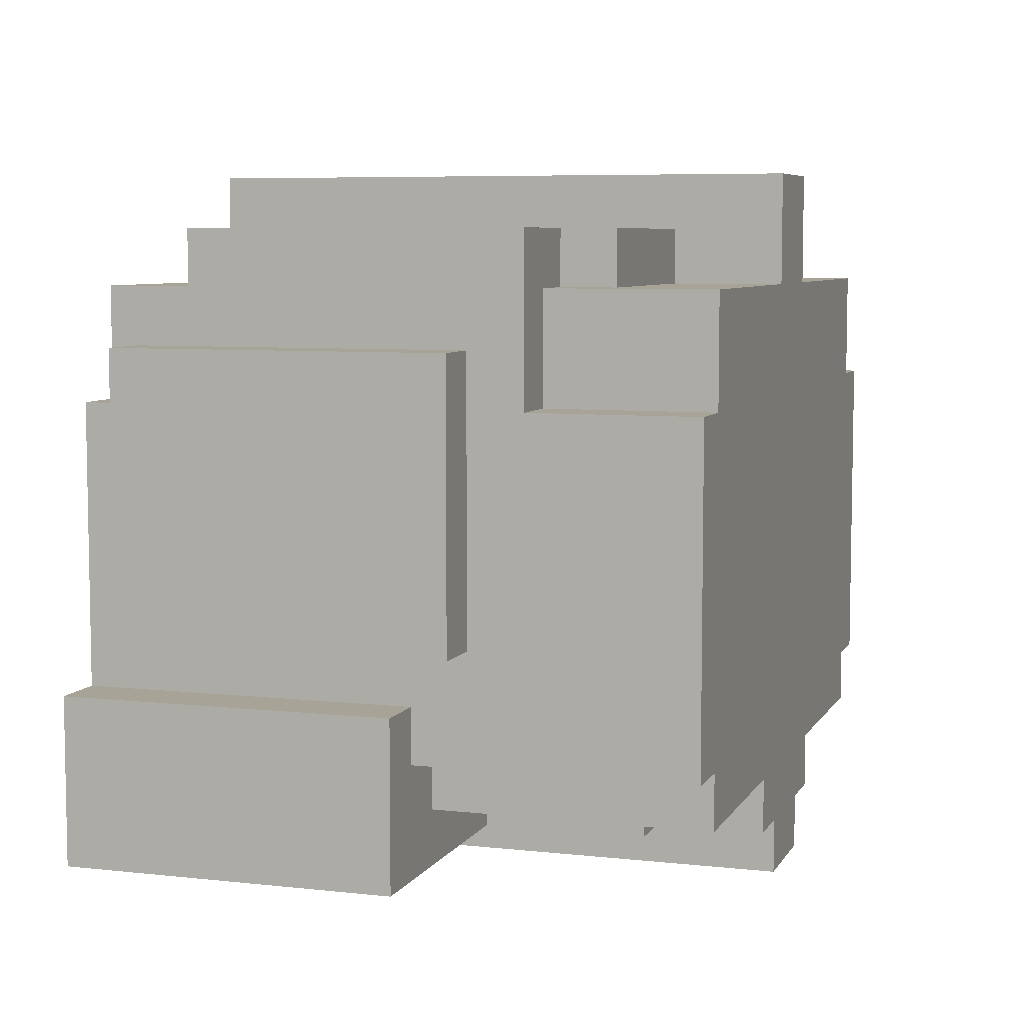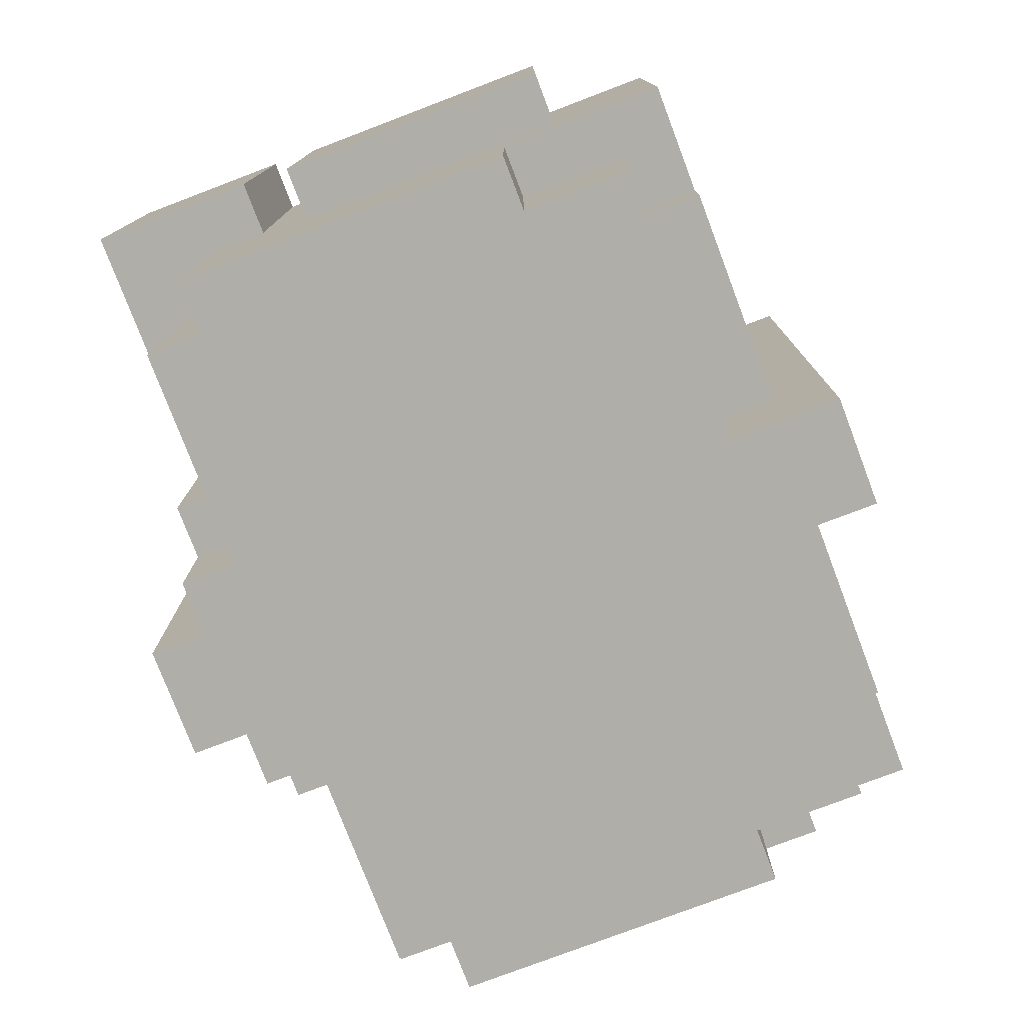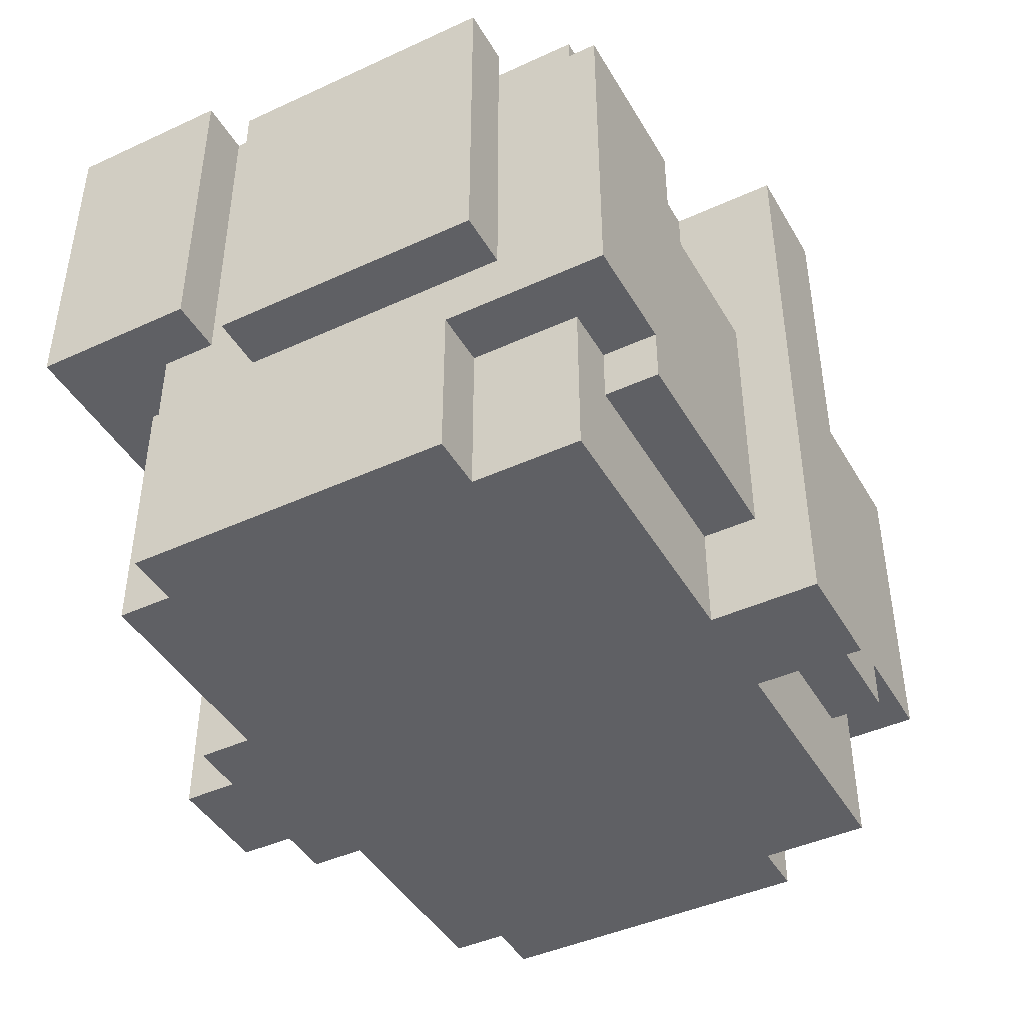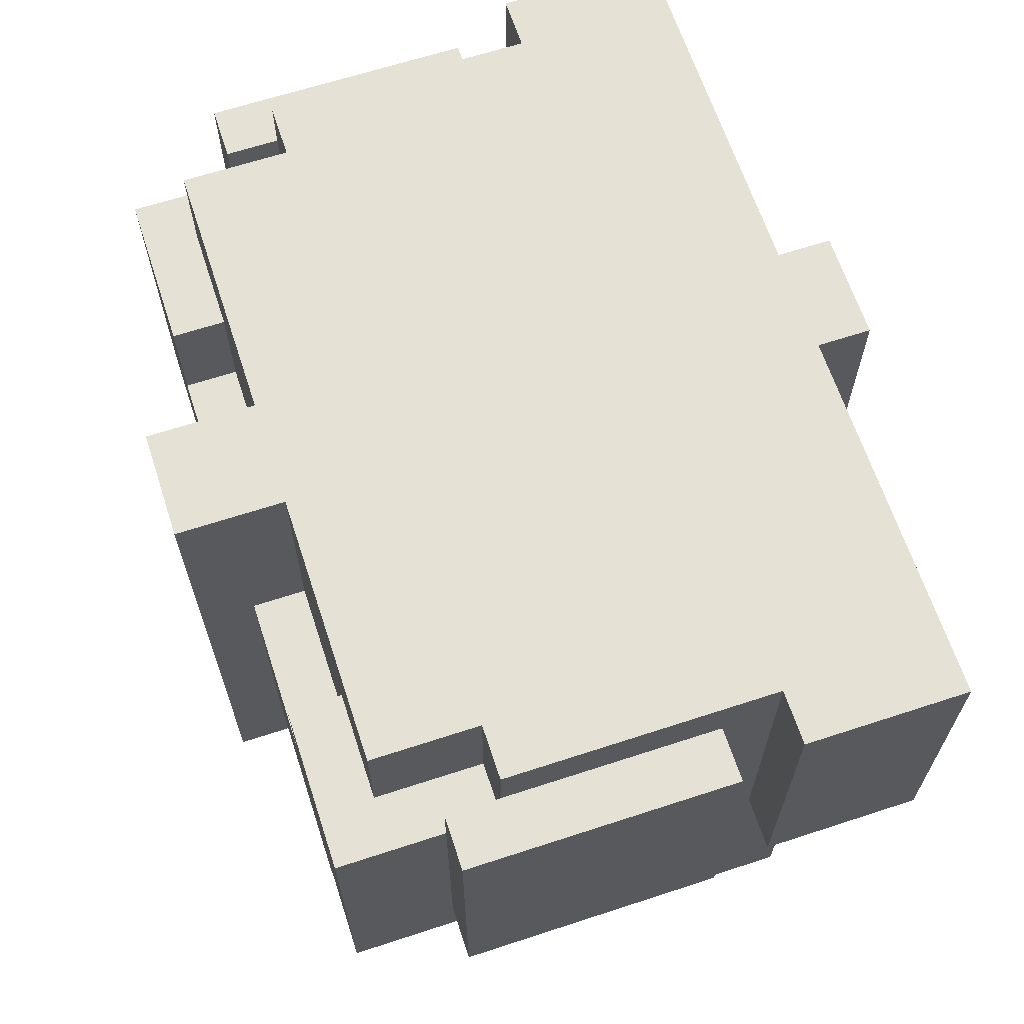
<metadata>
{"format":"obj","ext":"obj","renderer":"f3d","projection":"perspective","resolution":1024,"background":"white","views":[{"elev":6.7,"azim":-71.9,"up":"+Z"},{"elev":-77.5,"azim":-69.2,"up":"+Y"},{"elev":-43.7,"azim":-61.6,"up":"+Y"},{"elev":65.1,"azim":71.8,"up":"+Y"}]}
</metadata>
<code>
o
v -0.8 -0.1 0.2
v -0.8 -0.1 -0.3
v -0.8 0 -0.4
v -0.8 0 -0.7
v -0.8 0.5 0.2
v -0.8 0.5 -0.3
v -0.8 0.6 -0.4
v -0.8 0.6 -0.7
v -0.7 -0.5 0.1
v -0.7 -0.5 -0.5
v -0.7 -0.2 0.4
v -0.7 -0.2 0.1
v -0.7 -0.1 0.2
v -0.7 -0.1 0.1
v -0.7 -0.1 -0.3
v -0.7 0 -0.4
v -0.7 0 -0.5
v -0.7 0.4 0.4
v -0.7 0.4 0.2
v -0.7 0.5 0.1
v -0.7 0.5 -0.3
v -0.7 0.6 0.1
v -0.7 0.6 -0.4
v -0.6 -0.5 0.3
v -0.6 -0.5 0.1
v -0.6 -0.5 -0.5
v -0.6 -0.5 -0.6
v -0.6 -0.2 0.3
v -0.6 -0.2 0.1
v -0.6 0 -0.5
v -0.6 0 -0.6
v -0.6 0.4 0.3
v -0.6 0.4 0.1
v -0.6 0.6 0.3
v -0.6 0.6 0.1
v -0.5 -0.3 0.4
v -0.5 -0.3 0.3
v -0.5 -0.2 0.4
v -0.5 -0.2 0.3
v -0.3 -0.3 -0.6
v -0.3 -0.3 -0.7
v -0.3 0 -0.6
v -0.3 0 -0.7
v -0.2 -0.5 -0.6
v -0.2 -0.5 -0.7
v -0.2 -0.3 -0.6
v -0.2 -0.3 -0.7
v -0.1 -0.5 0.5
v -0.1 -0.5 0.3
v -0.1 -0.5 -0.7
v -0.1 -0.5 -0.8
v -0.1 -0.3 0.4
v -0.1 -0.3 0.3
v -0.1 0.2 0.4
v -0.1 0.2 0.3
v -0.1 0.6 0.5
v -0.1 0.6 0.3
v -0.1 0.6 -0.7
v -0.1 0.6 -0.8
v 0.4 0.2 0.4
v 0.4 0.2 0.3
v 0.4 0.4 0.4
v 0.4 0.4 0.3
v 0.7 0.4 0.2
v 0.7 0.4 0.1
v 0.7 0.5 0.2
v 0.7 0.5 0.1
v -0.7 0.4 0.2
v -0.7 0.4 0.1
v -0.7 0.5 0.2
v -0.7 0.5 0.1
v -0.4 0.2 0.4
v -0.4 0.2 0.3
v -0.4 0.4 0.4
v -0.4 0.4 0.3
v 0.1 -0.5 0.5
v 0.1 -0.5 0.3
v 0.1 -0.5 -0.7
v 0.1 -0.5 -0.8
v 0.1 -0.3 0.4
v 0.1 -0.3 0.3
v 0.1 0.2 0.4
v 0.1 0.2 0.3
v 0.1 0.6 0.5
v 0.1 0.6 0.3
v 0.1 0.6 -0.7
v 0.1 0.6 -0.8
v 0.2 -0.5 -0.6
v 0.2 -0.5 -0.7
v 0.2 -0.3 -0.6
v 0.2 -0.3 -0.7
v 0.3 -0.3 -0.6
v 0.3 -0.3 -0.7
v 0.3 0 -0.6
v 0.3 0 -0.7
v 0.5 -0.3 0.4
v 0.5 -0.3 0.3
v 0.5 -0.2 0.4
v 0.5 -0.2 0.3
v 0.6 -0.5 0.3
v 0.6 -0.5 0.1
v 0.6 -0.5 -0.5
v 0.6 -0.5 -0.6
v 0.6 -0.2 0.3
v 0.6 -0.2 0.1
v 0.6 0 -0.5
v 0.6 0 -0.6
v 0.6 0.4 0.3
v 0.6 0.4 0.1
v 0.6 0.6 0.3
v 0.6 0.6 0.1
v 0.7 -0.5 0.1
v 0.7 -0.5 -0.5
v 0.7 -0.2 0.4
v 0.7 -0.2 0.1
v 0.7 -0.1 0.2
v 0.7 -0.1 0.1
v 0.7 -0.1 -0.3
v 0.7 0 -0.4
v 0.7 0 -0.5
v 0.7 0.4 0.4
v 0.7 0.4 0.2
v 0.7 0.5 0.1
v 0.7 0.5 -0.3
v 0.7 0.6 0.1
v 0.7 0.6 -0.4
v 0.8 -0.1 0.2
v 0.8 -0.1 -0.3
v 0.8 0 -0.4
v 0.8 0 -0.7
v 0.8 0.5 0.2
v 0.8 0.5 -0.3
v 0.8 0.6 -0.4
v 0.8 0.6 -0.7
v -0.1 -0.5 0.5
v -0.1 0.6 0.5
v 0.1 -0.5 0.5
v 0.1 0.6 0.5
v -0.7 -0.2 0.4
v -0.7 0.4 0.4
v -0.5 -0.3 0.4
v -0.5 -0.2 0.4
v -0.4 0.2 0.4
v -0.4 0.4 0.4
v -0.1 -0.3 0.4
v -0.1 0.2 0.4
v 0.1 -0.3 0.4
v 0.1 0.2 0.4
v 0.4 0.2 0.4
v 0.4 0.4 0.4
v 0.5 -0.3 0.4
v 0.5 -0.2 0.4
v 0.7 -0.2 0.4
v 0.7 0.4 0.4
v -0.6 -0.5 0.3
v -0.6 -0.2 0.3
v -0.6 0.4 0.3
v -0.6 0.6 0.3
v -0.5 -0.3 0.3
v -0.5 -0.2 0.3
v -0.4 0.2 0.3
v -0.4 0.4 0.3
v -0.1 -0.5 0.3
v -0.1 -0.3 0.3
v -0.1 0.2 0.3
v -0.1 0.6 0.3
v 0.1 -0.5 0.3
v 0.1 -0.3 0.3
v 0.1 0.2 0.3
v 0.1 0.6 0.3
v 0.4 0.2 0.3
v 0.4 0.4 0.3
v 0.5 -0.3 0.3
v 0.5 -0.2 0.3
v 0.6 -0.5 0.3
v 0.6 -0.2 0.3
v 0.6 0.4 0.3
v 0.6 0.6 0.3
v -0.8 -0.1 0.2
v -0.8 0.5 0.2
v -0.7 -0.1 0.2
v -0.7 0.4 0.2
v -0.7 0.5 0.2
v 0.7 -0.1 0.2
v 0.7 0.4 0.2
v 0.7 0.5 0.2
v 0.8 -0.1 0.2
v 0.8 0.5 0.2
v -0.7 -0.5 0.1
v -0.7 -0.2 0.1
v -0.7 0.4 0.1
v -0.7 0.5 0.1
v -0.7 0.6 0.1
v -0.6 -0.5 0.1
v -0.6 -0.2 0.1
v -0.6 0.4 0.1
v -0.6 0.6 0.1
v 0.6 -0.5 0.1
v 0.6 -0.2 0.1
v 0.6 0.4 0.1
v 0.6 0.6 0.1
v 0.7 -0.5 0.1
v 0.7 -0.2 0.1
v 0.7 0.4 0.1
v 0.7 0.5 0.1
v 0.7 0.6 0.1
v -0.8 0 -0.4
v -0.8 0.6 -0.4
v -0.7 0 -0.4
v -0.7 0.6 -0.4
v 0.7 0 -0.4
v 0.7 0.6 -0.4
v 0.8 0 -0.4
v 0.8 0.6 -0.4
v -0.8 -0.1 -0.3
v -0.8 0.5 -0.3
v -0.7 -0.1 -0.3
v -0.7 0.5 -0.3
v 0.7 -0.1 -0.3
v 0.7 0.5 -0.3
v 0.8 -0.1 -0.3
v 0.8 0.5 -0.3
v -0.7 -0.5 -0.5
v -0.7 0 -0.5
v -0.6 -0.5 -0.5
v -0.6 0 -0.5
v 0.6 -0.5 -0.5
v 0.6 0 -0.5
v 0.7 -0.5 -0.5
v 0.7 0 -0.5
v -0.6 -0.5 -0.6
v -0.6 0 -0.6
v -0.3 -0.3 -0.6
v -0.3 0 -0.6
v -0.2 -0.5 -0.6
v -0.2 -0.3 -0.6
v 0.2 -0.5 -0.6
v 0.2 -0.3 -0.6
v 0.3 -0.3 -0.6
v 0.3 0 -0.6
v 0.6 -0.5 -0.6
v 0.6 0 -0.6
v -0.8 0 -0.7
v -0.8 0.6 -0.7
v -0.3 -0.3 -0.7
v -0.3 0 -0.7
v -0.3 0.3 -0.7
v -0.2 -0.5 -0.7
v -0.2 -0.3 -0.7
v -0.2 0.3 -0.7
v -0.2 0.6 -0.7
v -0.1 -0.5 -0.7
v -0.1 0.6 -0.7
v 0.1 -0.5 -0.7
v 0.1 0.6 -0.7
v 0.2 -0.5 -0.7
v 0.2 -0.3 -0.7
v 0.2 0.3 -0.7
v 0.2 0.6 -0.7
v 0.3 -0.3 -0.7
v 0.3 0 -0.7
v 0.3 0.3 -0.7
v 0.8 0 -0.7
v 0.8 0.6 -0.7
v -0.1 -0.5 -0.8
v -0.1 0.6 -0.8
v 0.1 -0.5 -0.8
v 0.1 0.6 -0.8
v -0.1 -0.5 0.5
v 0.1 -0.5 0.5
v -0.6 -0.5 0.3
v -0.1 -0.5 0.3
v 0.1 -0.5 0.3
v 0.6 -0.5 0.3
v -0.2 -0.5 0.2
v 0.2 -0.5 0.2
v -0.7 -0.5 0.1
v -0.6 -0.5 0.1
v 0.6 -0.5 0.1
v 0.7 -0.5 0.1
v -0.2 -0.5 -0.1
v -0.1 -0.5 -0.1
v 0.1 -0.5 -0.1
v 0.2 -0.5 -0.1
v -0.1 -0.5 -0.2
v 0.1 -0.5 -0.2
v -0.7 -0.5 -0.5
v -0.6 -0.5 -0.5
v 0.6 -0.5 -0.5
v 0.7 -0.5 -0.5
v -0.6 -0.5 -0.6
v -0.2 -0.5 -0.6
v 0.2 -0.5 -0.6
v 0.6 -0.5 -0.6
v -0.2 -0.5 -0.7
v -0.1 -0.5 -0.7
v 0.1 -0.5 -0.7
v 0.2 -0.5 -0.7
v -0.1 -0.5 -0.8
v 0.1 -0.5 -0.8
v -0.5 -0.3 0.4
v -0.1 -0.3 0.4
v 0.1 -0.3 0.4
v 0.5 -0.3 0.4
v -0.5 -0.3 0.3
v -0.1 -0.3 0.3
v 0.1 -0.3 0.3
v 0.5 -0.3 0.3
v -0.3 -0.3 -0.6
v -0.2 -0.3 -0.6
v 0.2 -0.3 -0.6
v 0.3 -0.3 -0.6
v -0.3 -0.3 -0.7
v -0.2 -0.3 -0.7
v 0.2 -0.3 -0.7
v 0.3 -0.3 -0.7
v -0.7 -0.2 0.4
v -0.5 -0.2 0.4
v 0.5 -0.2 0.4
v 0.7 -0.2 0.4
v -0.6 -0.2 0.3
v -0.5 -0.2 0.3
v 0.5 -0.2 0.3
v 0.6 -0.2 0.3
v -0.7 -0.2 0.1
v -0.6 -0.2 0.1
v 0.6 -0.2 0.1
v 0.7 -0.2 0.1
v -0.8 -0.1 0.2
v -0.7 -0.1 0.2
v 0.7 -0.1 0.2
v 0.8 -0.1 0.2
v -0.7 -0.1 0.1
v 0.7 -0.1 0.1
v -0.8 -0.1 -0.3
v -0.7 -0.1 -0.3
v 0.7 -0.1 -0.3
v 0.8 -0.1 -0.3
v -0.8 0 -0.4
v -0.7 0 -0.4
v 0.7 0 -0.4
v 0.8 0 -0.4
v -0.7 0 -0.5
v -0.6 0 -0.5
v 0.6 0 -0.5
v 0.7 0 -0.5
v -0.6 0 -0.6
v -0.3 0 -0.6
v 0.3 0 -0.6
v 0.6 0 -0.6
v -0.8 0 -0.7
v -0.3 0 -0.7
v 0.3 0 -0.7
v 0.8 0 -0.7
v -0.4 0.2 0.4
v -0.1 0.2 0.4
v 0.1 0.2 0.4
v 0.4 0.2 0.4
v -0.4 0.2 0.3
v -0.1 0.2 0.3
v 0.1 0.2 0.3
v 0.4 0.2 0.3
v -0.7 0.4 0.4
v -0.4 0.4 0.4
v 0.4 0.4 0.4
v 0.7 0.4 0.4
v -0.6 0.4 0.3
v -0.4 0.4 0.3
v 0.4 0.4 0.3
v 0.6 0.4 0.3
v -0.7 0.4 0.2
v 0.7 0.4 0.2
v -0.7 0.4 0.1
v -0.6 0.4 0.1
v 0.6 0.4 0.1
v 0.7 0.4 0.1
v -0.8 0.5 0.2
v -0.7 0.5 0.2
v 0.7 0.5 0.2
v 0.8 0.5 0.2
v -0.7 0.5 0.1
v 0.7 0.5 0.1
v -0.8 0.5 -0.3
v -0.7 0.5 -0.3
v 0.7 0.5 -0.3
v 0.8 0.5 -0.3
v -0.1 0.6 0.5
v 0.1 0.6 0.5
v -0.6 0.6 0.3
v -0.1 0.6 0.3
v 0.1 0.6 0.3
v 0.6 0.6 0.3
v -0.2 0.6 0.2
v 0.2 0.6 0.2
v -0.7 0.6 0.1
v -0.6 0.6 0.1
v 0.6 0.6 0.1
v 0.7 0.6 0.1
v -0.2 0.6 -0.1
v -0.1 0.6 -0.1
v 0.1 0.6 -0.1
v 0.2 0.6 -0.1
v -0.1 0.6 -0.2
v 0.1 0.6 -0.2
v -0.8 0.6 -0.4
v -0.7 0.6 -0.4
v 0.7 0.6 -0.4
v 0.8 0.6 -0.4
v -0.7 0.6 -0.5
v -0.6 0.6 -0.5
v 0.6 0.6 -0.5
v 0.7 0.6 -0.5
v -0.6 0.6 -0.6
v -0.2 0.6 -0.6
v 0.2 0.6 -0.6
v 0.6 0.6 -0.6
v -0.8 0.6 -0.7
v -0.2 0.6 -0.7
v -0.1 0.6 -0.7
v 0.1 0.6 -0.7
v 0.2 0.6 -0.7
v 0.8 0.6 -0.7
v -0.1 0.6 -0.8
v 0.1 0.6 -0.8
f 5 2 1
f 6 2 5
f 7 4 3
f 8 4 7
f 12 10 9
f 13 12 11
f 14 10 12
f 14 12 13
f 15 10 14
f 16 10 15
f 17 10 16
f 18 13 11
f 19 13 18
f 21 16 15
f 22 21 20
f 23 16 21
f 23 21 22
f 28 25 24
f 29 25 28
f 30 27 26
f 31 27 30
f 34 33 32
f 35 33 34
f 38 37 36
f 39 37 38
f 42 41 40
f 43 41 42
f 46 45 44
f 47 45 46
f 52 49 48
f 53 49 52
f 54 52 48
f 56 54 48
f 56 55 54
f 57 55 56
f 58 51 50
f 59 51 58
f 62 61 60
f 63 61 62
f 66 65 64
f 67 65 66
f 68 69 70
f 70 69 71
f 72 73 74
f 74 73 75
f 76 77 80
f 80 77 81
f 76 80 82
f 76 82 84
f 82 83 84
f 84 83 85
f 78 79 86
f 86 79 87
f 88 89 90
f 90 89 91
f 92 93 94
f 94 93 95
f 96 97 98
f 98 97 99
f 100 101 104
f 104 101 105
f 102 103 106
f 106 103 107
f 108 109 110
f 110 109 111
f 112 113 115
f 114 115 116
f 115 113 117
f 116 115 117
f 117 113 118
f 118 113 119
f 119 113 120
f 114 116 121
f 121 116 122
f 118 119 124
f 123 124 125
f 124 119 126
f 125 124 126
f 127 128 131
f 131 128 132
f 129 130 133
f 133 130 134
f 137 136 135
f 138 136 137
f 142 140 139
f 143 140 142
f 143 142 141
f 144 140 143
f 145 143 141
f 146 143 145
f 149 148 147
f 151 149 147
f 151 150 149
f 152 150 151
f 153 150 152
f 154 150 153
f 159 156 155
f 160 156 159
f 162 158 157
f 163 159 155
f 164 159 163
f 165 162 161
f 166 158 162
f 166 162 165
f 171 170 169
f 172 170 171
f 173 168 167
f 175 173 167
f 175 174 173
f 176 174 175
f 177 170 172
f 178 170 177
f 181 180 179
f 182 180 181
f 183 180 182
f 187 185 184
f 187 186 185
f 188 186 187
f 194 190 189
f 195 190 194
f 196 193 192
f 196 192 191
f 197 193 196
f 202 199 198
f 203 199 202
f 204 201 200
f 205 201 204
f 206 201 205
f 209 208 207
f 210 208 209
f 213 212 211
f 214 212 213
f 215 216 217
f 217 216 218
f 219 220 221
f 221 220 222
f 223 224 225
f 225 224 226
f 227 228 229
f 229 228 230
f 231 232 233
f 233 232 234
f 231 233 235
f 235 233 236
f 237 238 239
f 237 239 241
f 239 240 241
f 241 240 242
f 243 244 246
f 246 244 247
f 245 246 249
f 246 247 249
f 247 244 250
f 249 247 250
f 250 244 251
f 248 249 252
f 249 250 252
f 250 251 252
f 252 251 253
f 254 255 256
f 256 255 257
f 257 255 258
f 258 255 259
f 257 258 260
f 260 258 261
f 258 259 262
f 261 258 262
f 261 262 263
f 262 259 264
f 263 262 264
f 265 266 267
f 267 266 268
f 272 270 269
f 273 270 272
f 275 272 271
f 275 274 273
f 275 273 272
f 276 274 275
f 278 275 271
f 279 274 276
f 281 278 277
f 281 276 275
f 281 275 278
f 282 276 281
f 283 276 282
f 284 280 279
f 284 276 283
f 284 279 276
f 285 283 282
f 285 282 281
f 286 284 283
f 286 283 285
f 287 285 281
f 287 281 277
f 287 286 285
f 288 286 287
f 289 280 284
f 289 286 288
f 289 284 286
f 290 280 289
f 291 289 288
f 292 289 291
f 293 289 292
f 294 289 293
f 295 293 292
f 296 293 295
f 297 293 296
f 298 293 297
f 299 297 296
f 300 297 299
f 305 302 301
f 306 302 305
f 307 304 303
f 308 304 307
f 313 310 309
f 314 310 313
f 315 312 311
f 316 312 315
f 321 318 317
f 322 318 321
f 323 320 319
f 324 320 323
f 325 321 317
f 326 321 325
f 327 320 324
f 328 320 327
f 333 330 329
f 334 332 331
f 335 333 329
f 336 333 335
f 337 332 334
f 338 332 337
f 343 340 339
f 346 342 341
f 347 344 343
f 350 346 345
f 351 348 347
f 351 343 339
f 351 347 343
f 352 348 351
f 353 350 349
f 354 346 350
f 354 350 353
f 354 342 346
f 355 356 359
f 359 356 360
f 357 358 361
f 361 358 362
f 363 364 367
f 367 364 368
f 365 366 369
f 369 366 370
f 363 367 371
f 370 366 372
f 371 367 373
f 373 367 374
f 370 372 375
f 375 372 376
f 377 378 381
f 379 380 382
f 377 381 383
f 383 381 384
f 382 380 385
f 385 380 386
f 387 388 390
f 390 388 391
f 389 390 393
f 391 392 393
f 390 391 393
f 393 392 394
f 389 393 396
f 394 392 397
f 395 396 399
f 393 394 399
f 396 393 399
f 399 394 400
f 400 394 401
f 397 398 402
f 401 394 402
f 394 397 402
f 400 401 403
f 399 400 403
f 401 402 404
f 403 401 404
f 399 403 406
f 395 399 406
f 403 404 406
f 402 398 407
f 404 402 407
f 406 404 407
f 405 406 409
f 406 407 409
f 409 407 410
f 410 407 411
f 407 408 412
f 411 407 412
f 410 411 413
f 409 410 413
f 413 411 414
f 414 411 415
f 411 412 416
f 415 411 416
f 405 409 417
f 409 413 417
f 413 414 417
f 414 415 418
f 417 414 418
f 418 415 419
f 419 415 420
f 415 416 421
f 420 415 421
f 412 408 422
f 421 416 422
f 416 412 422
f 419 420 423
f 423 420 424

</code>
